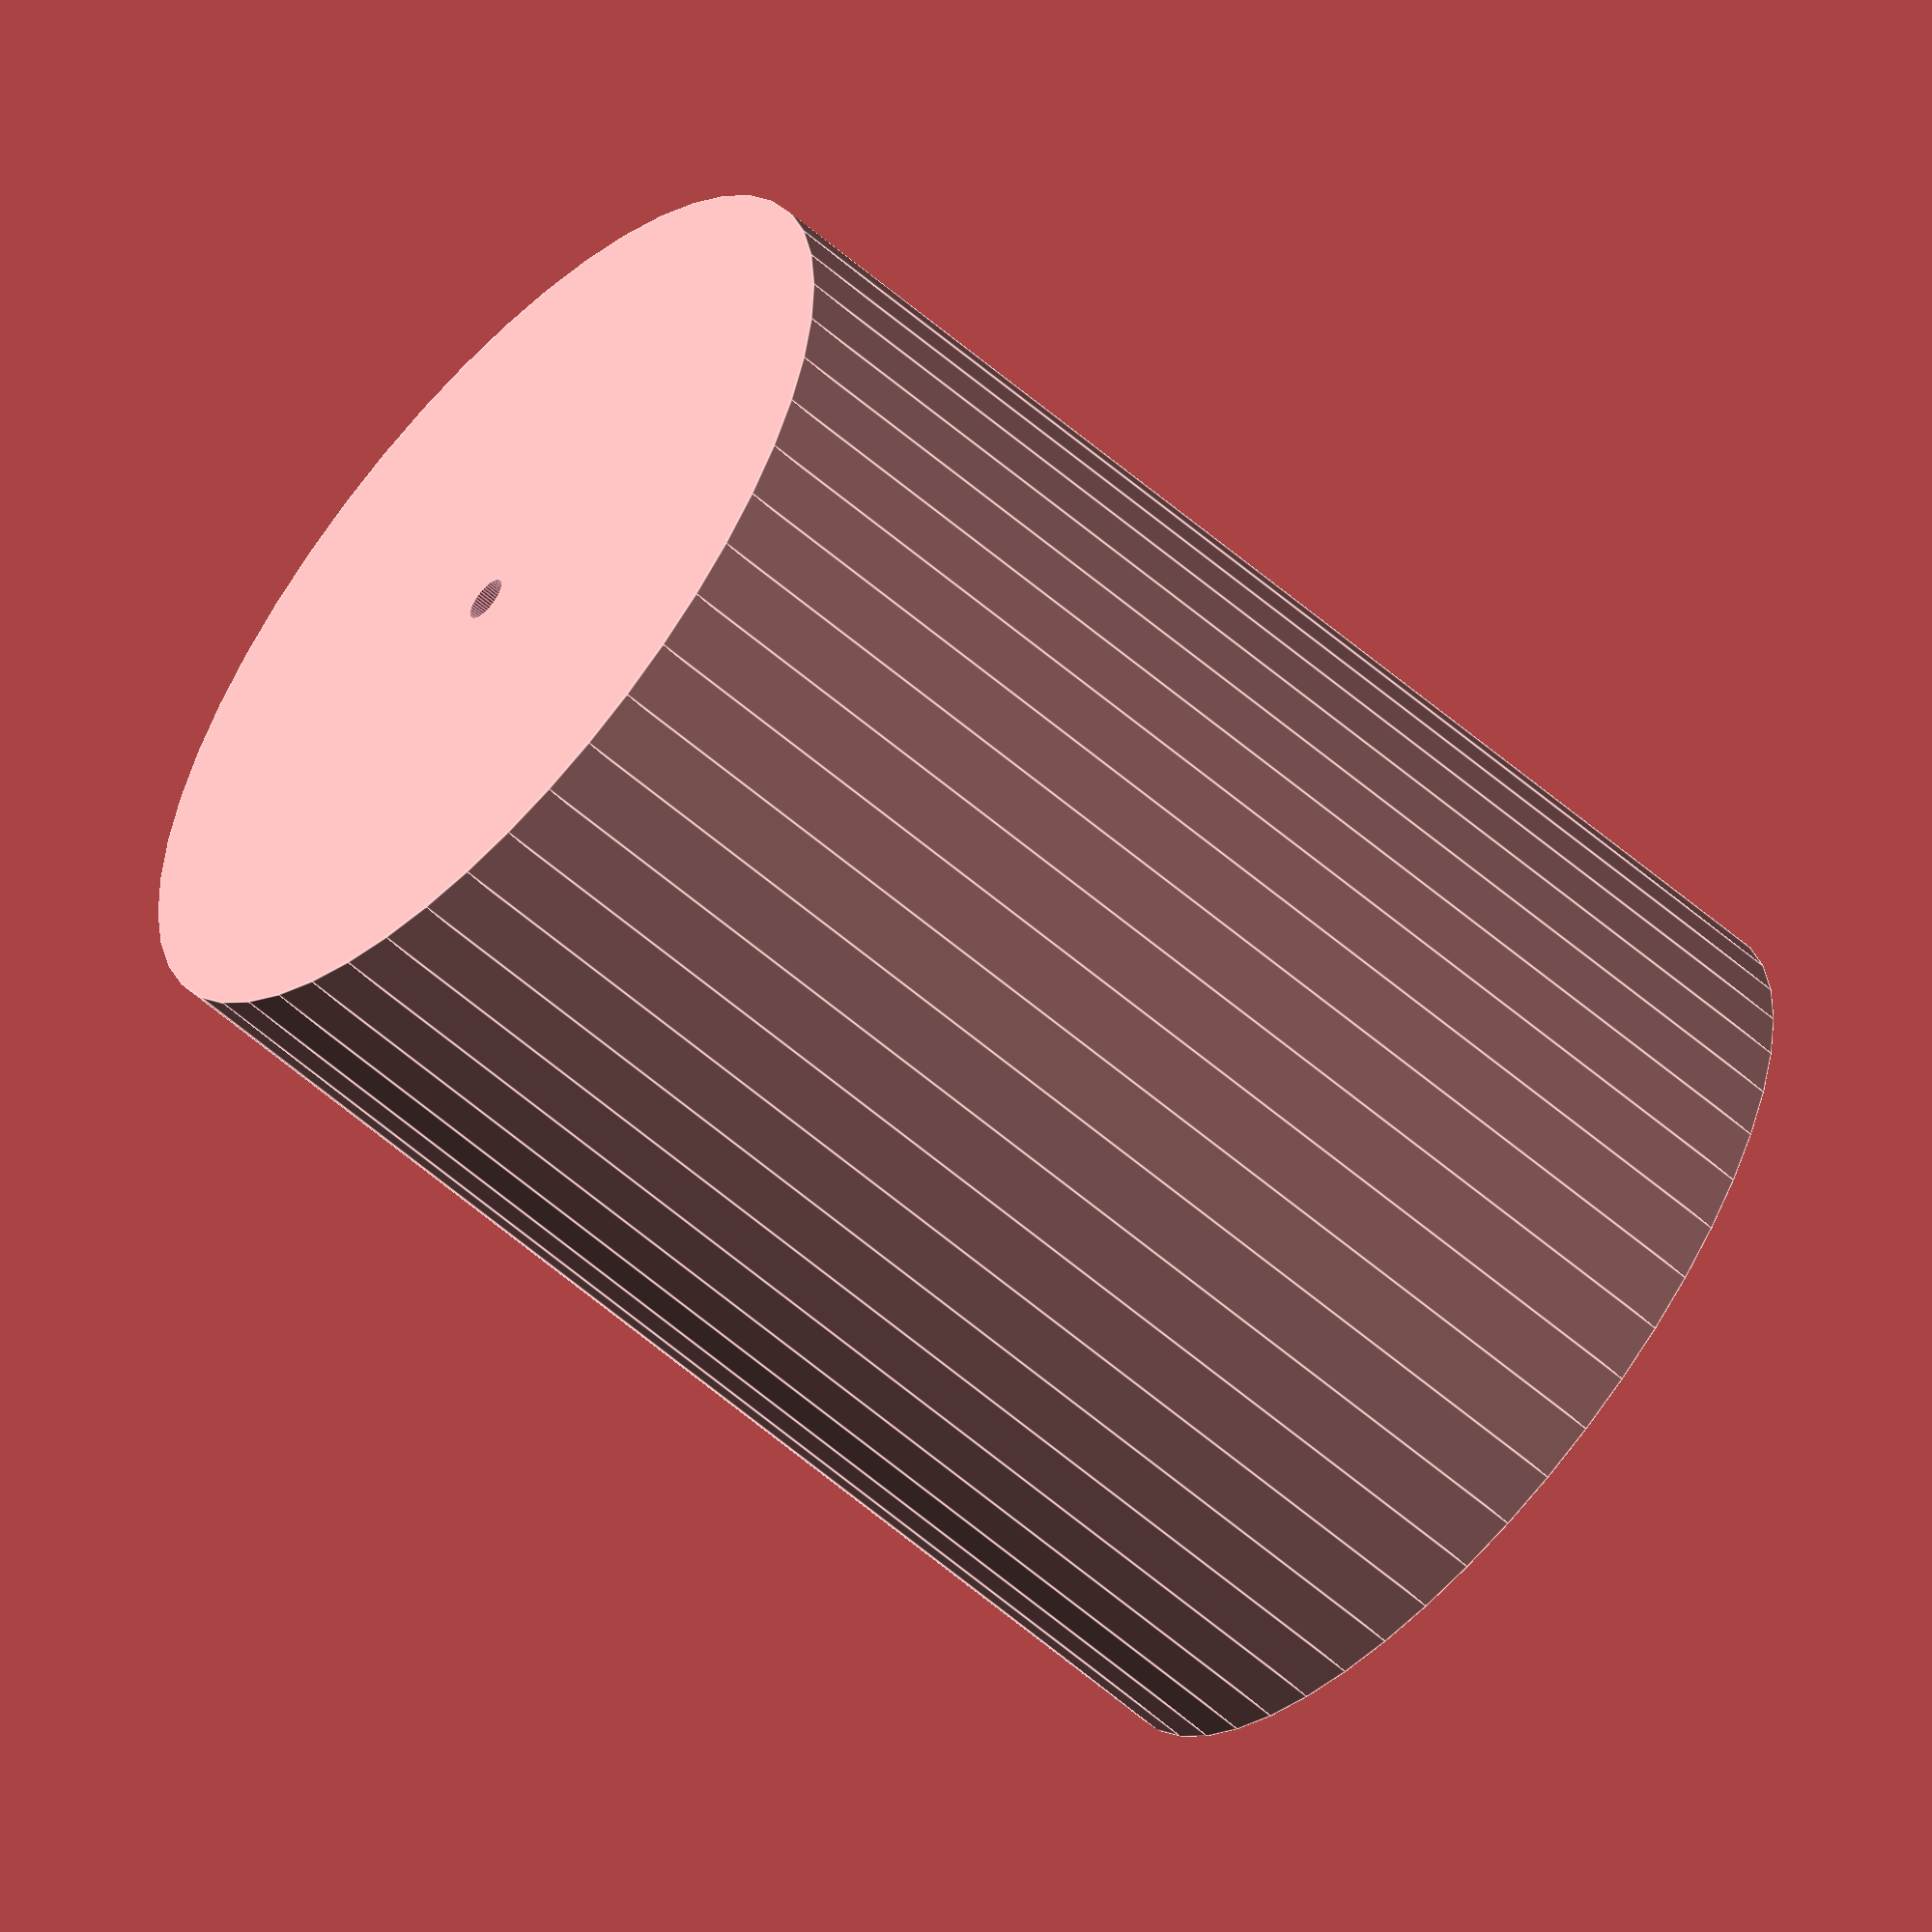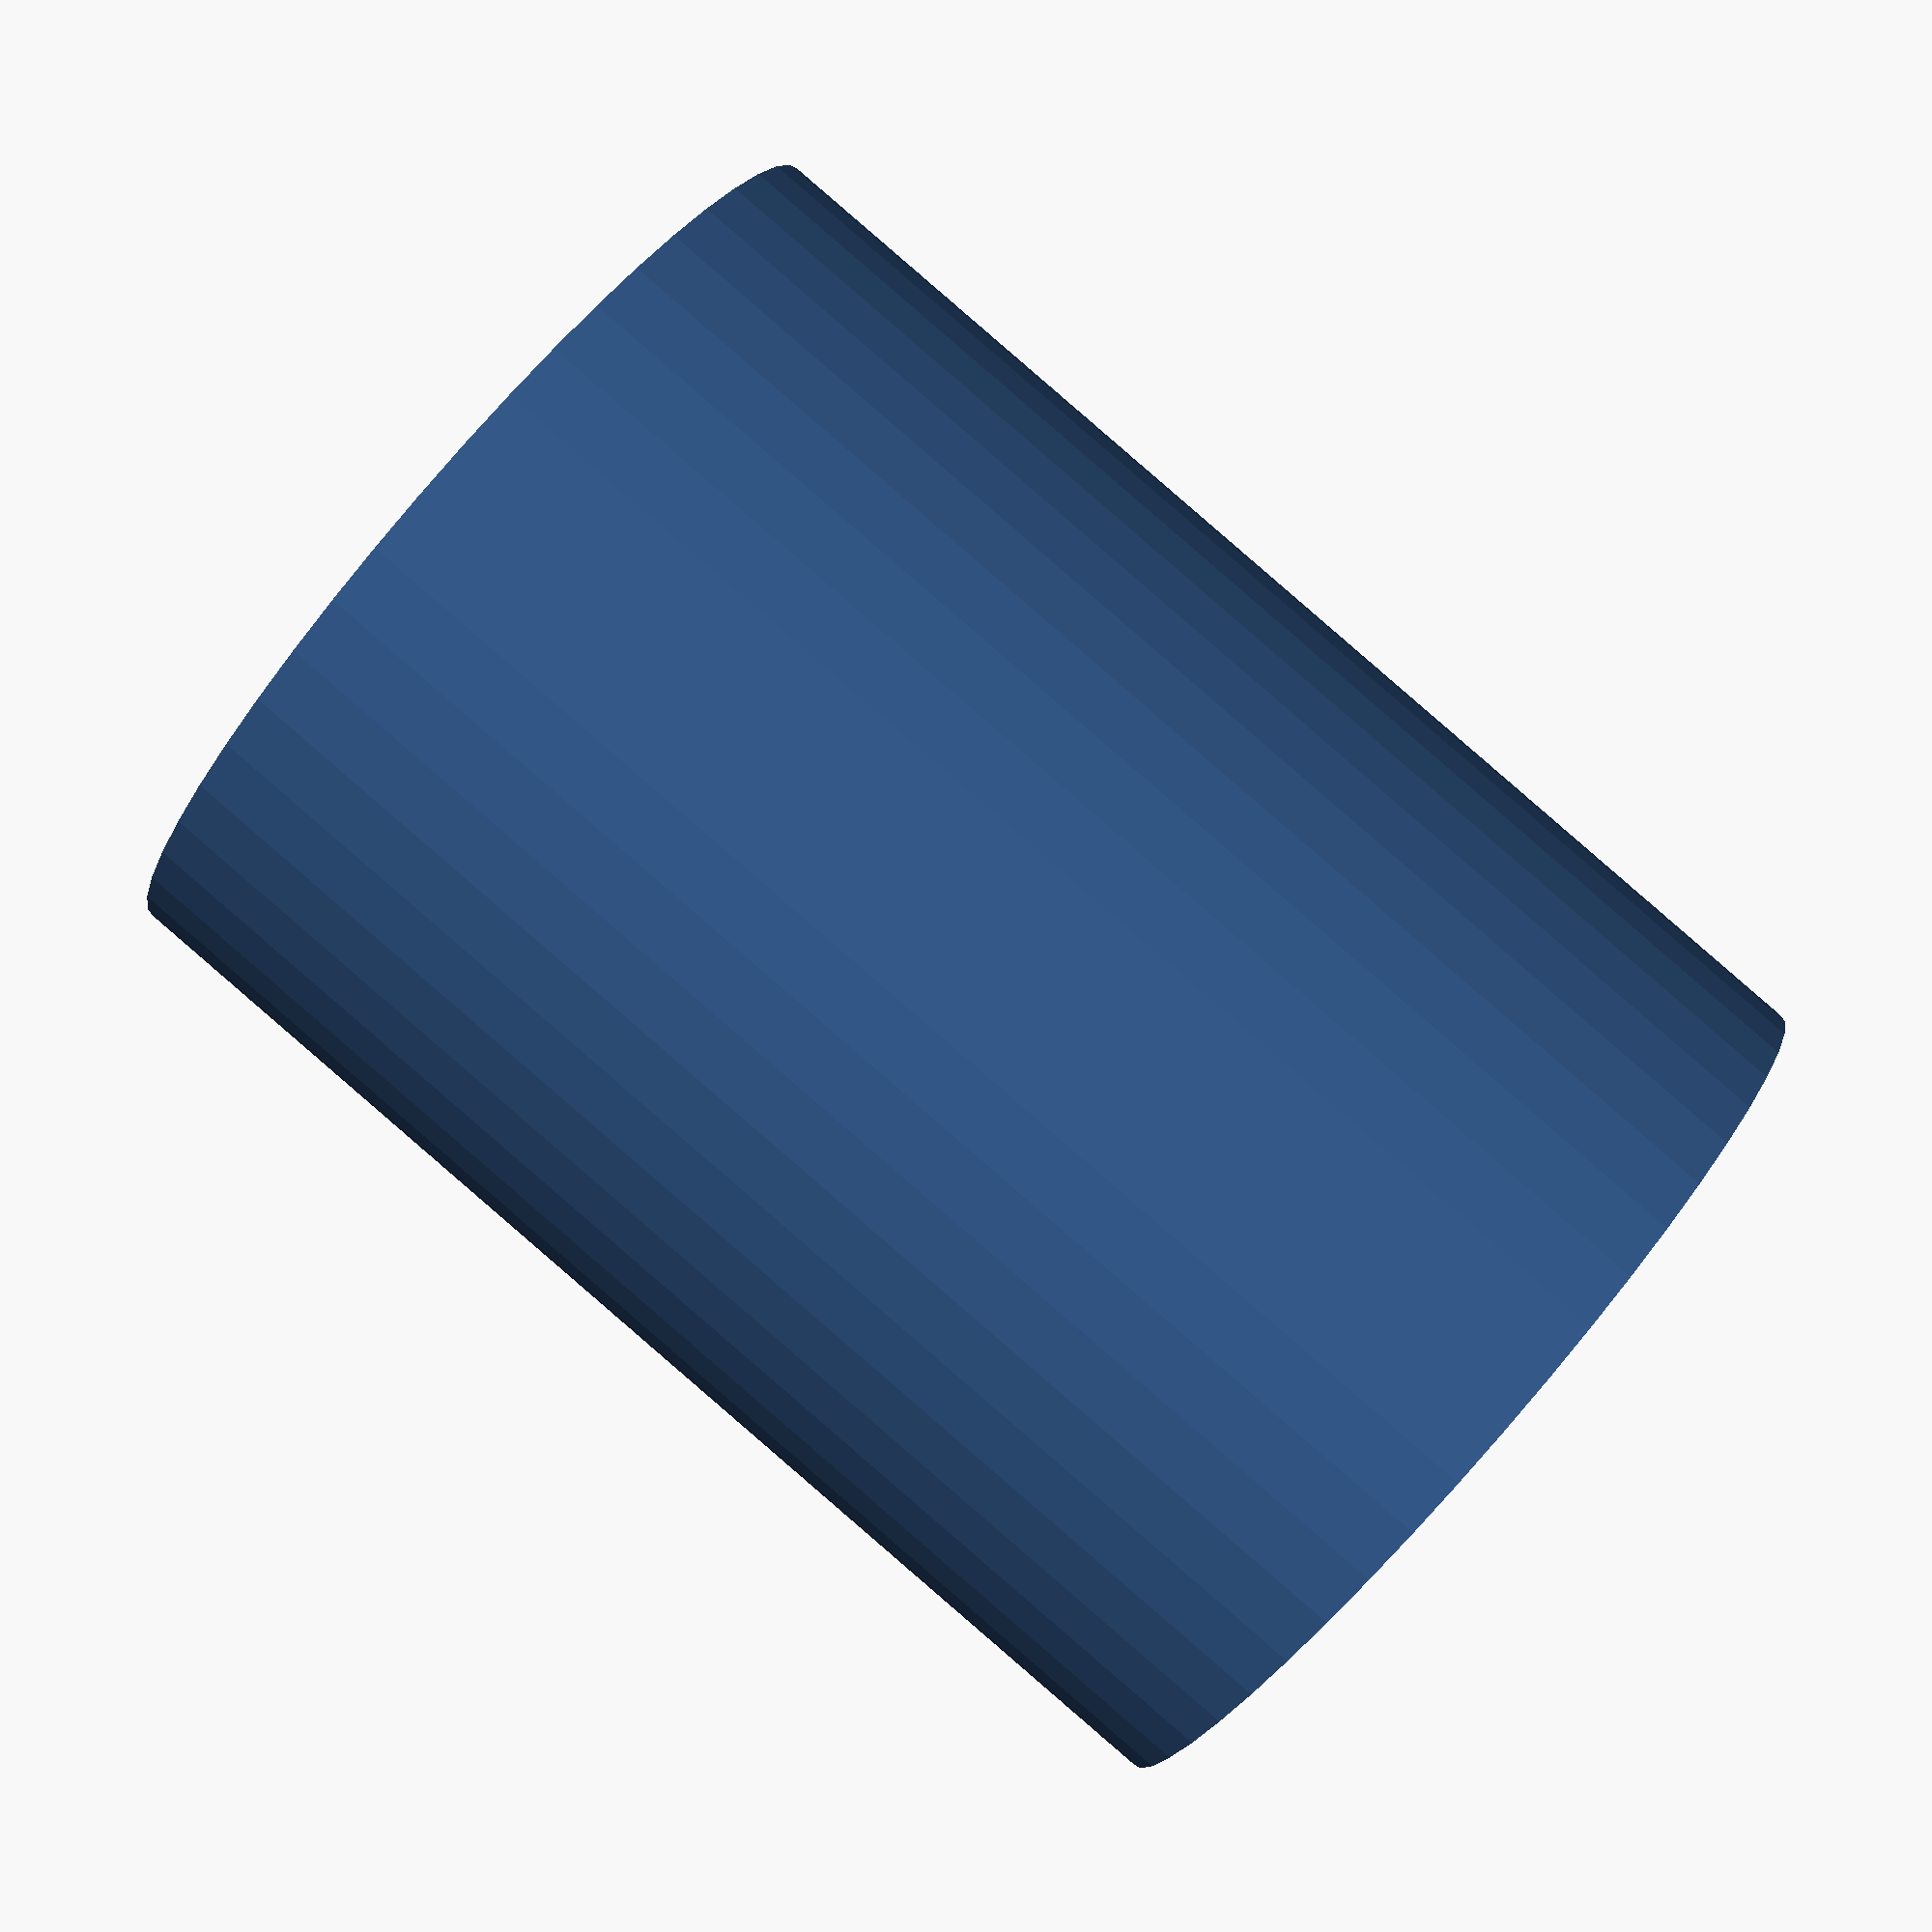
<openscad>
$fn = 50;


difference() {
	union() {
		translate(v = [0, 0, -27.5000000000]) {
			cylinder(h = 55, r = 21.0000000000);
		}
	}
	union() {
		translate(v = [0, 0, -100.0000000000]) {
			cylinder(h = 200, r = 1.0000000000);
		}
	}
}
</openscad>
<views>
elev=238.8 azim=331.4 roll=311.8 proj=o view=edges
elev=91.0 azim=211.5 roll=229.2 proj=p view=wireframe
</views>
